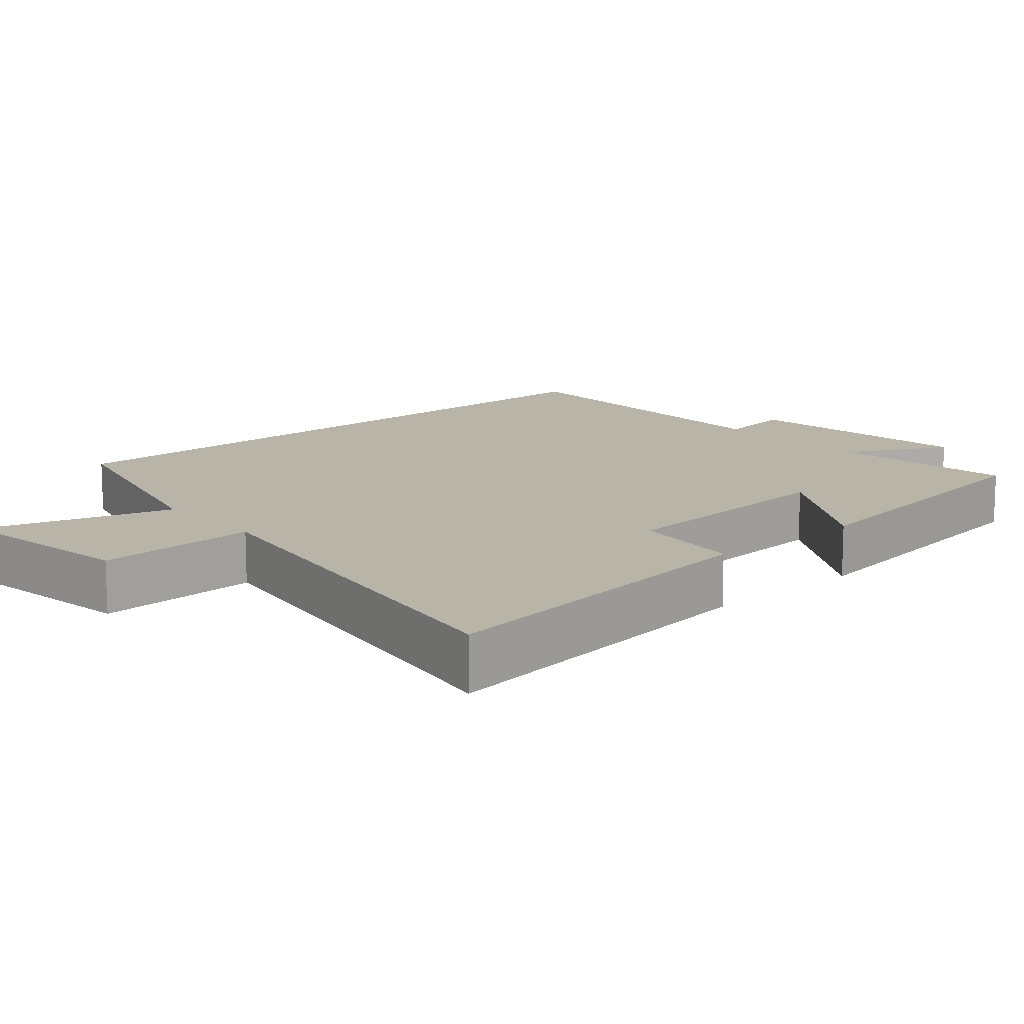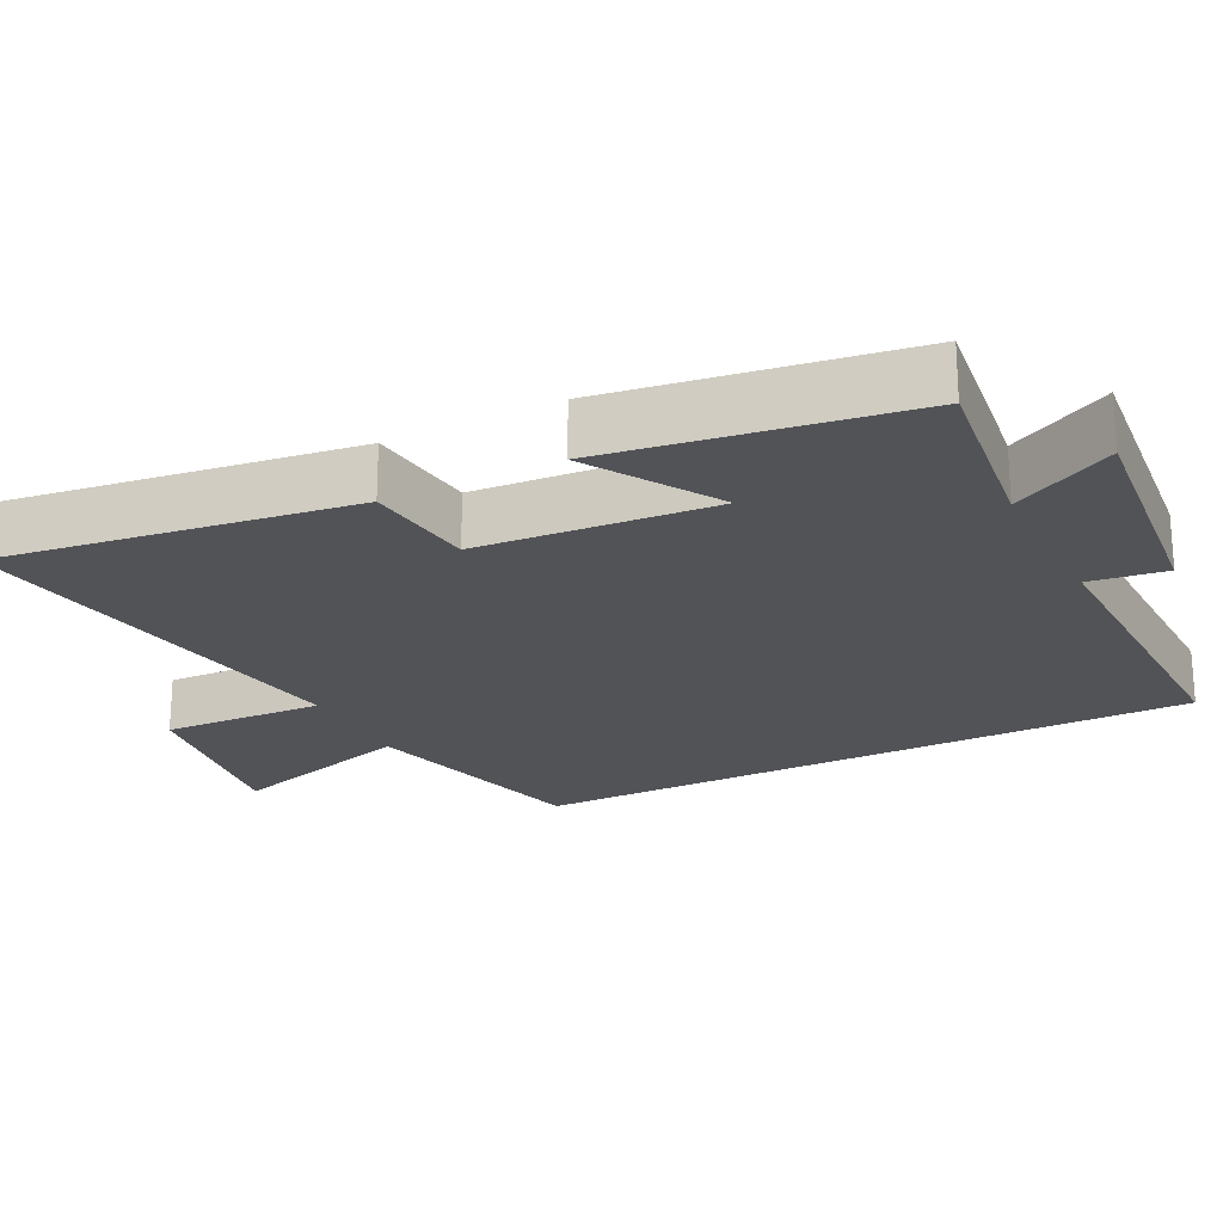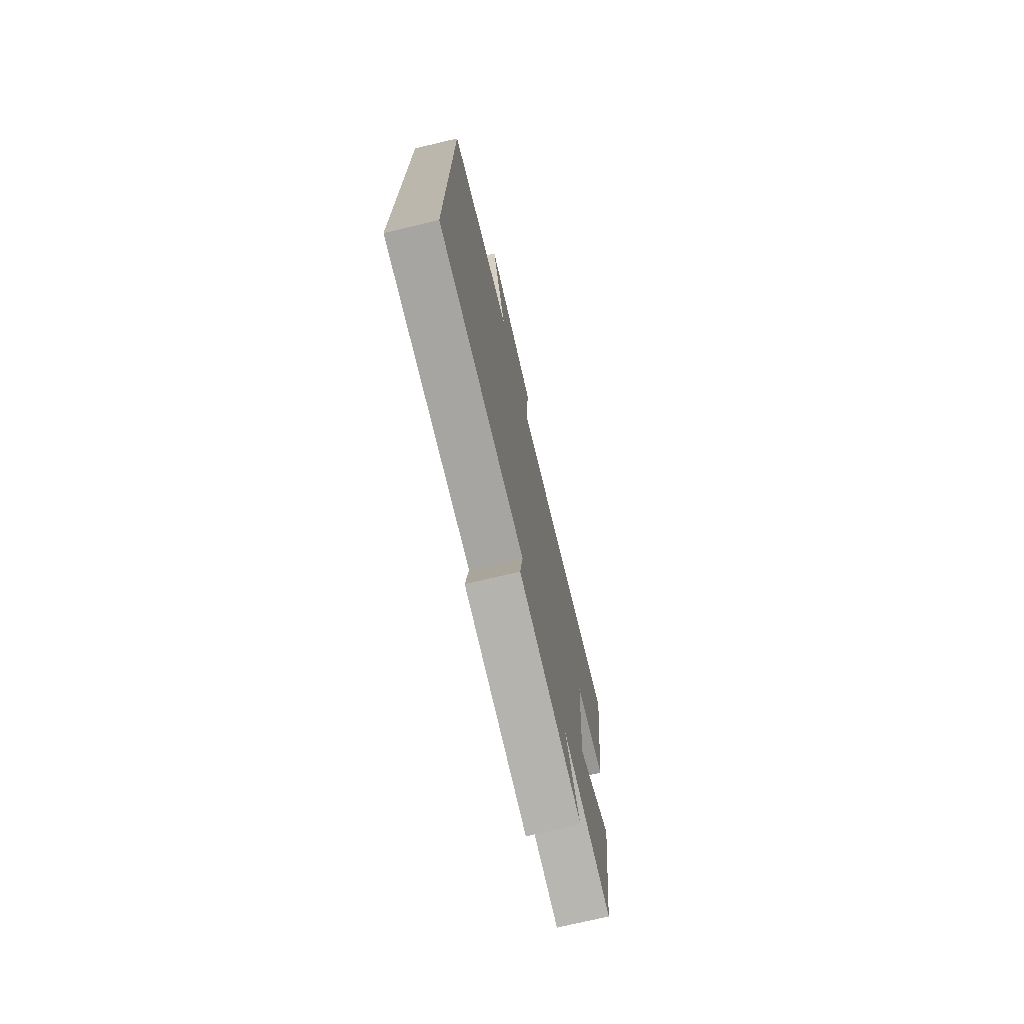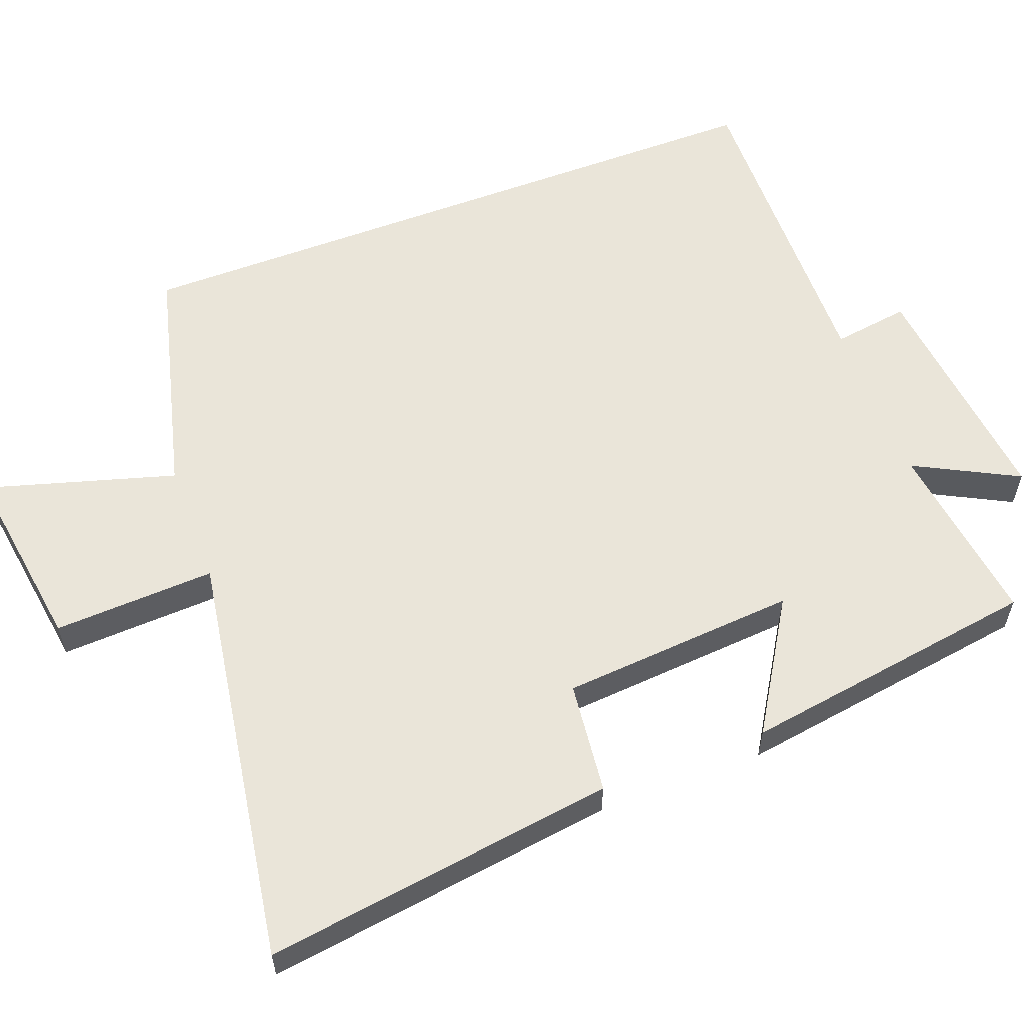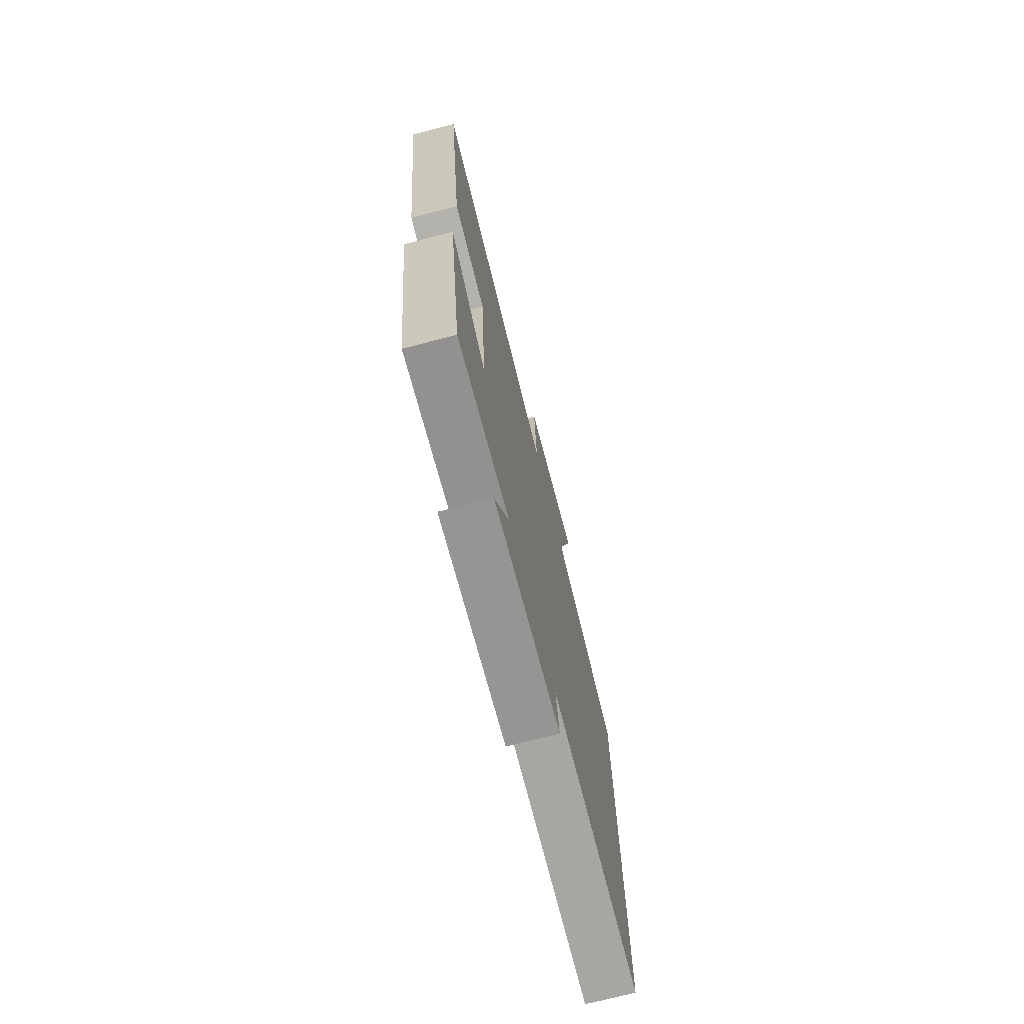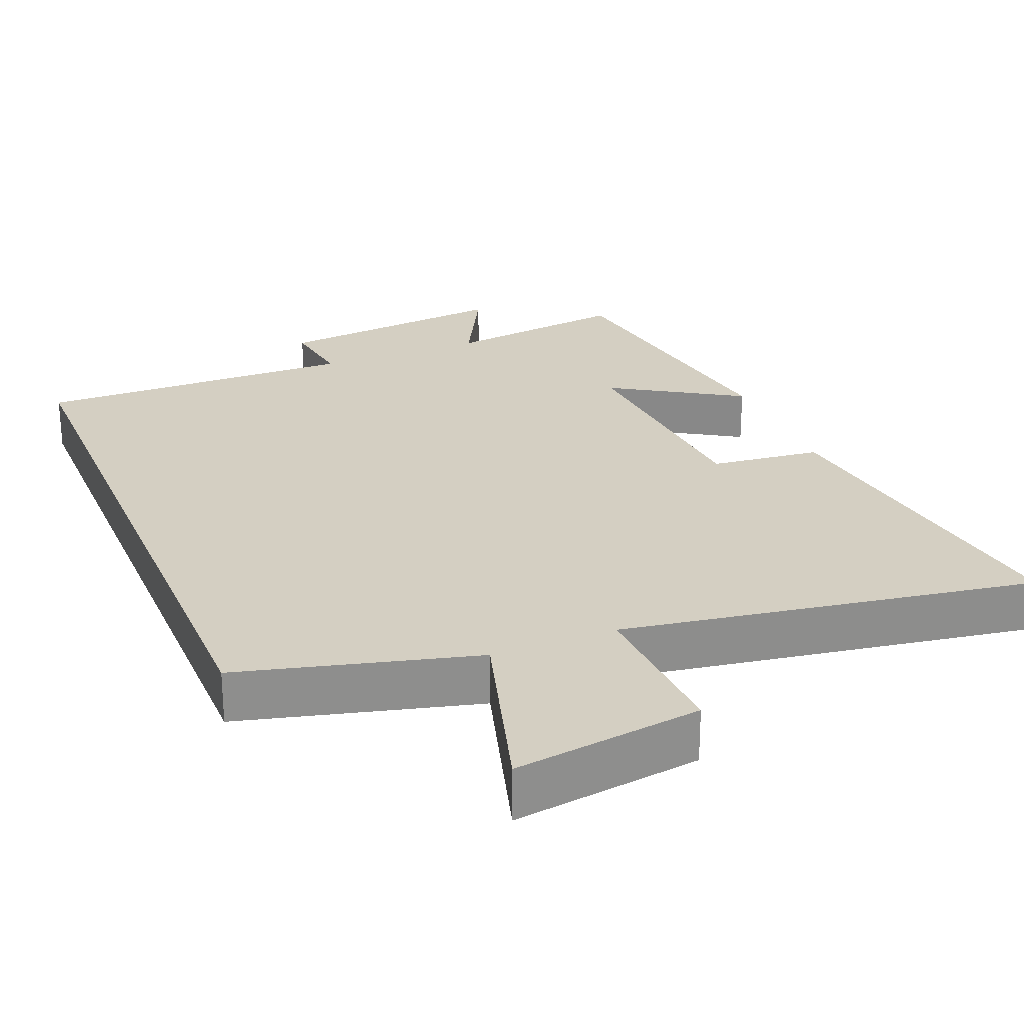
<metadata>
{"format":"obj","ext":"obj","renderer":"f3d","projection":"perspective","resolution":1024,"background":"white","views":[{"elev":13.3,"azim":48.9,"up":"+Y"},{"elev":-22.4,"azim":116.9,"up":"+Y"},{"elev":-74.4,"azim":-76.7,"up":"+Z"},{"elev":58.5,"azim":69.3,"up":"+Y"},{"elev":-73.5,"azim":104.4,"up":"+Z"},{"elev":25.6,"azim":-22.2,"up":"+Y"}]}
</metadata>
<code>
v -0.5 0.07 -0.506
v -0.5 0.07 0.417
v -0.176 0.07 0.5
v -0.252 0.07 0.76
v 0.008 0.07 0.722
v -0.002 0.07 0.5
v 0.567 0.07 0.59
v 0.5 0.07 0.106
v 0.347 0.07 0.089
v 0.323 0.07 -0.235
v 0.5 0.07 -0.126
v 0.439 0.07 -0.535
v 0.184 0.07 -0.5
v 0.257 0.07 -0.641
v -0.071 0.07 -0.605
v -0.056 0.07 -0.5
v -0.5 0 -0.506
v -0.5 0 0.417
v -0.176 0 0.5
v -0.252 0 0.76
v 0.008 0 0.722
v -0.002 0 0.5
v 0.567 0 0.59
v 0.5 0 0.106
v 0.347 0 0.089
v 0.323 0 -0.235
v 0.5 0 -0.126
v 0.439 0 -0.535
v 0.184 0 -0.5
v 0.257 0 -0.641
v -0.071 0 -0.605
v -0.056 0 -0.5
f 13 14 15 16
f 10 11 12 13
f 9 10 13 16
f 6 7 8 9
f 1 2 3
f 16 1 3
f 9 16 3
f 6 9 3
f 3 4 5 6
f 32 31 30 29
f 29 28 27 26
f 32 29 26 25
f 25 24 23 22
f 19 18 17
f 19 17 32
f 19 32 25
f 19 25 22
f 22 21 20 19
f 1 17 18 2
f 2 18 19 3
f 3 19 20 4
f 4 20 21 5
f 5 21 22 6
f 6 22 23 7
f 7 23 24 8
f 8 24 25 9
f 9 25 26 10
f 10 26 27 11
f 11 27 28 12
f 12 28 29 13
f 13 29 30 14
f 14 30 31 15
f 15 31 32 16
f 16 32 17 1

</code>
